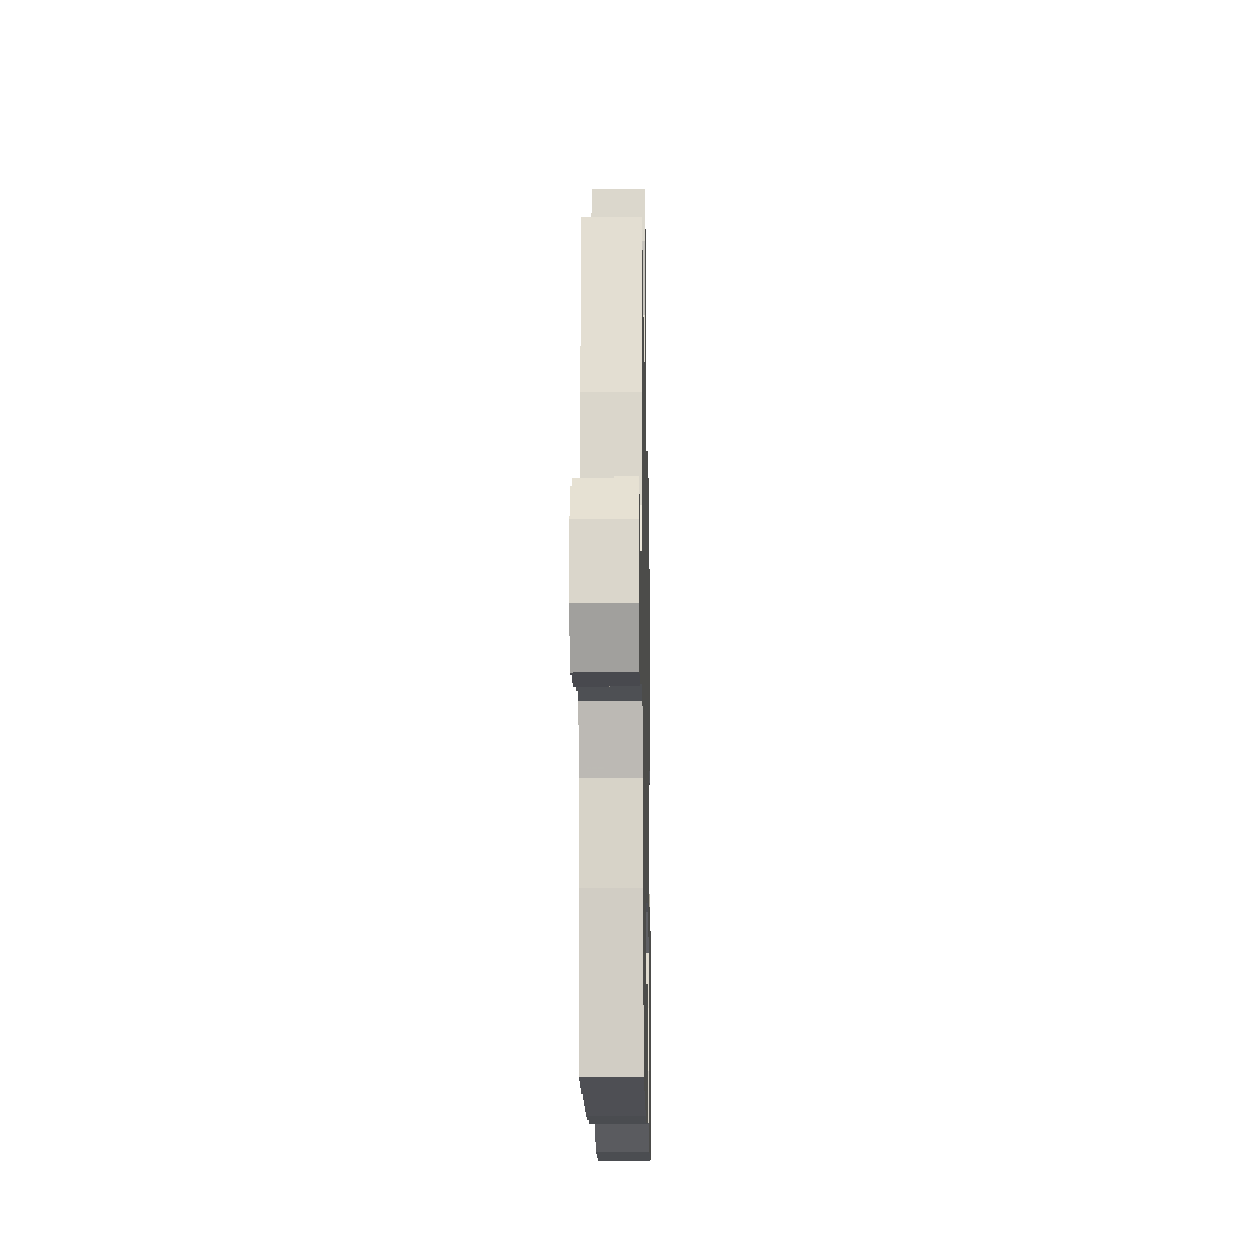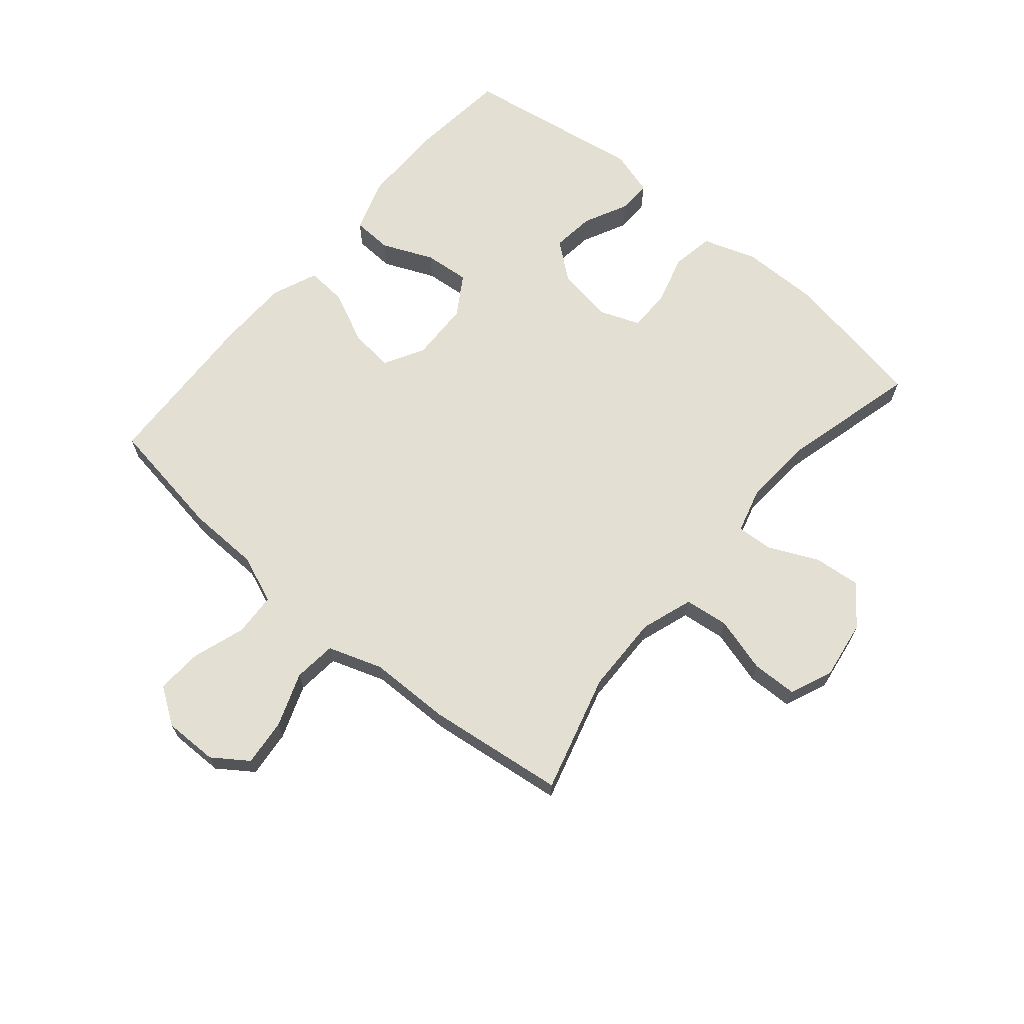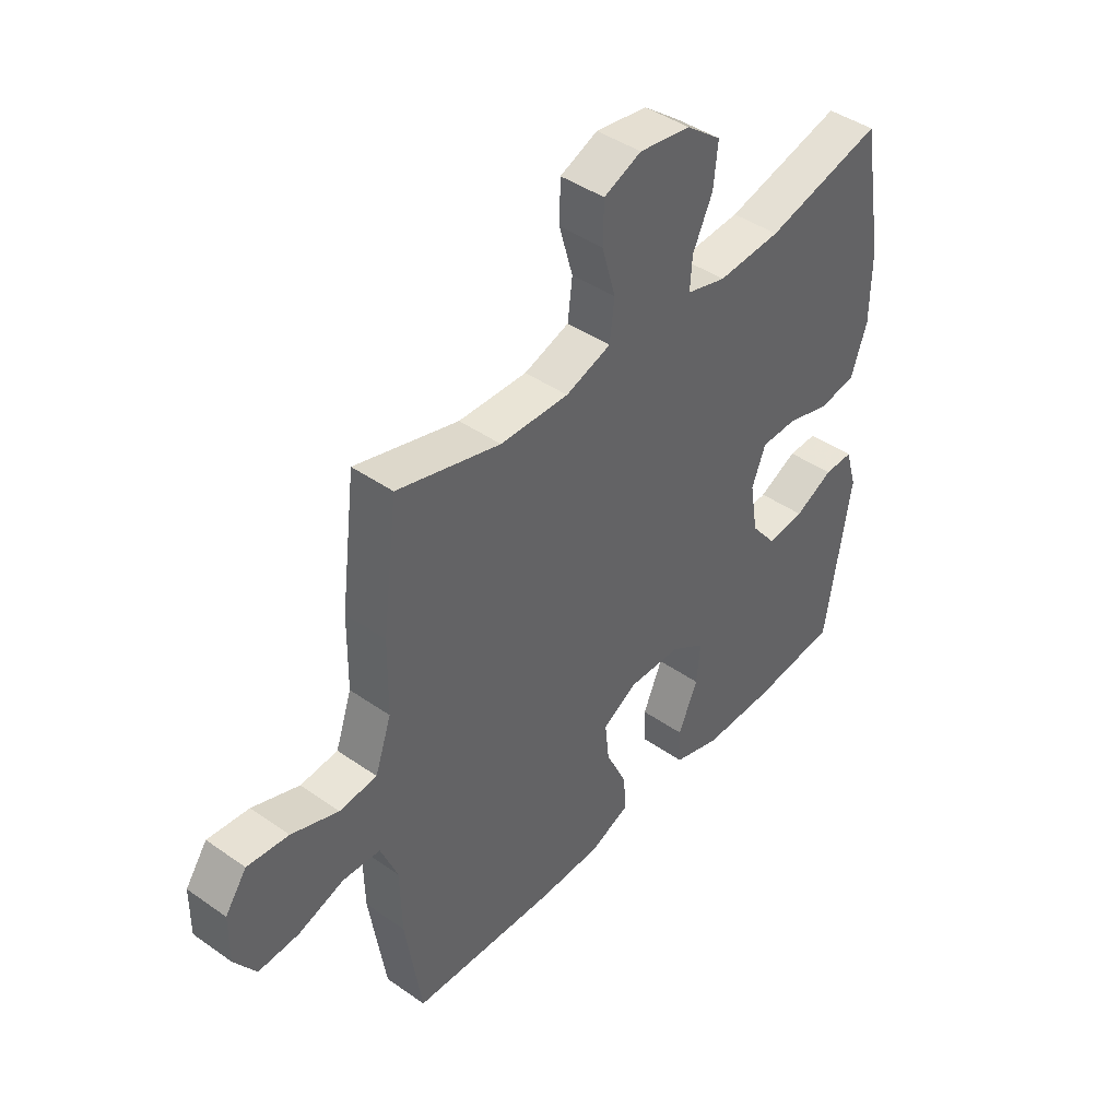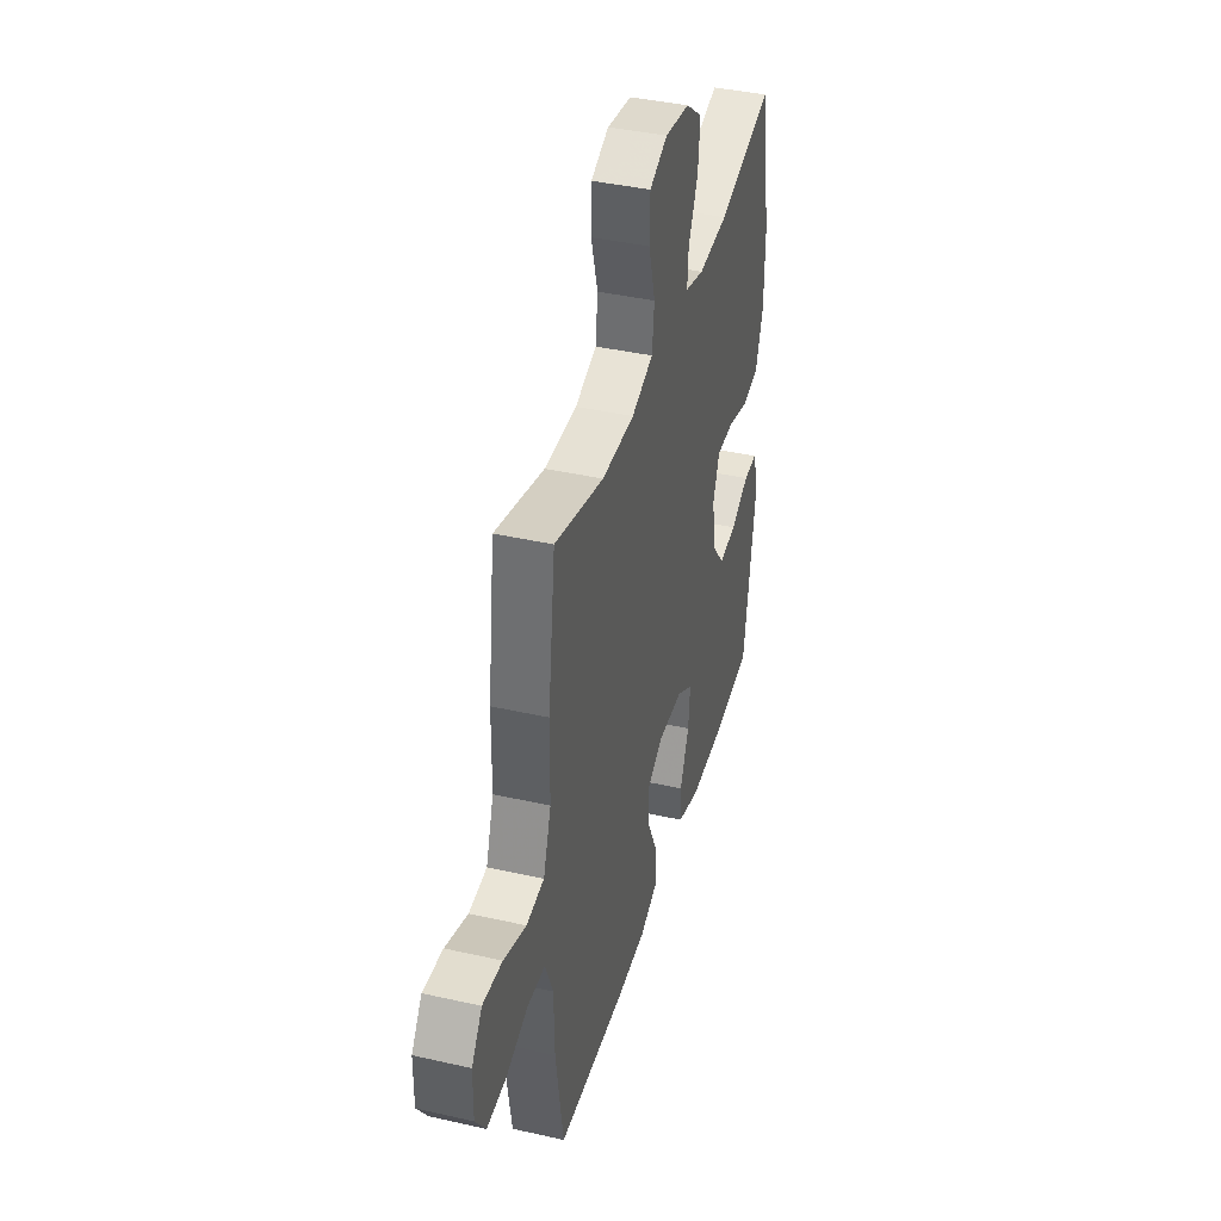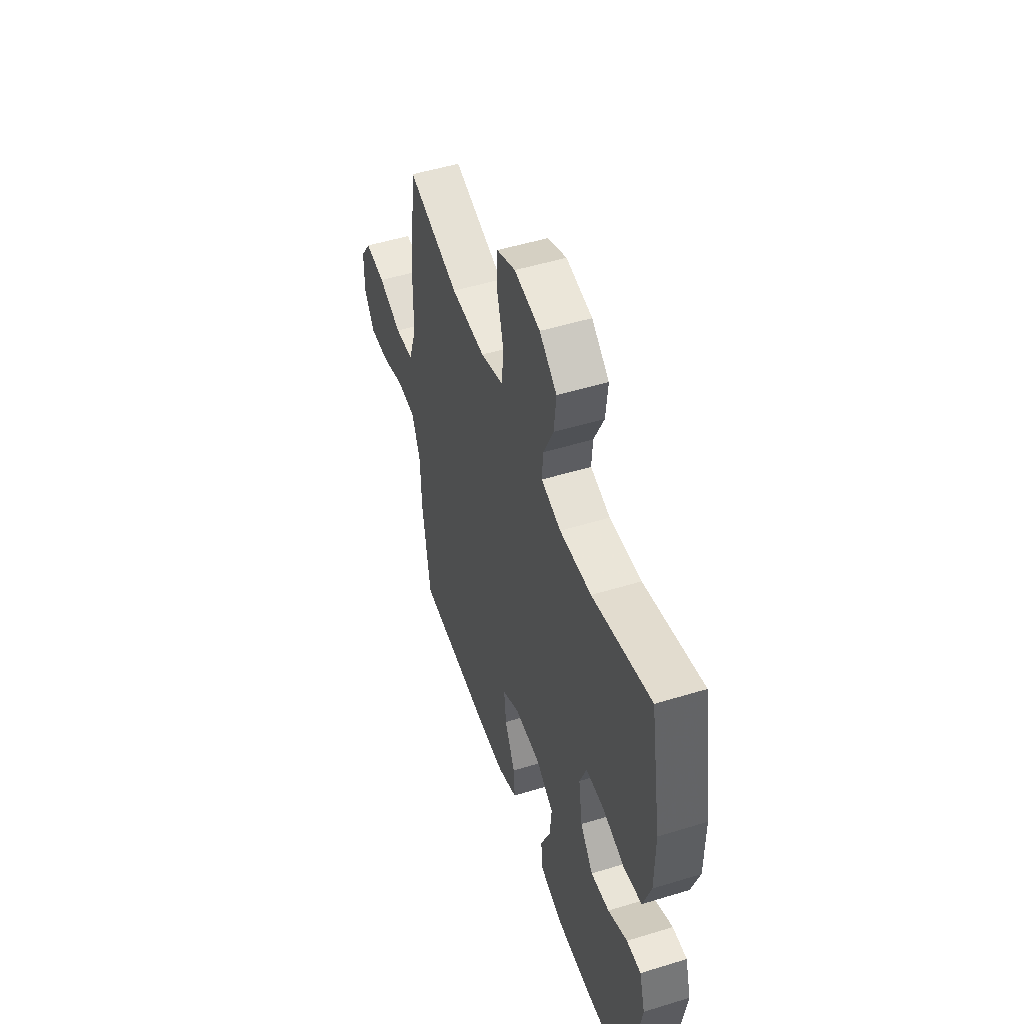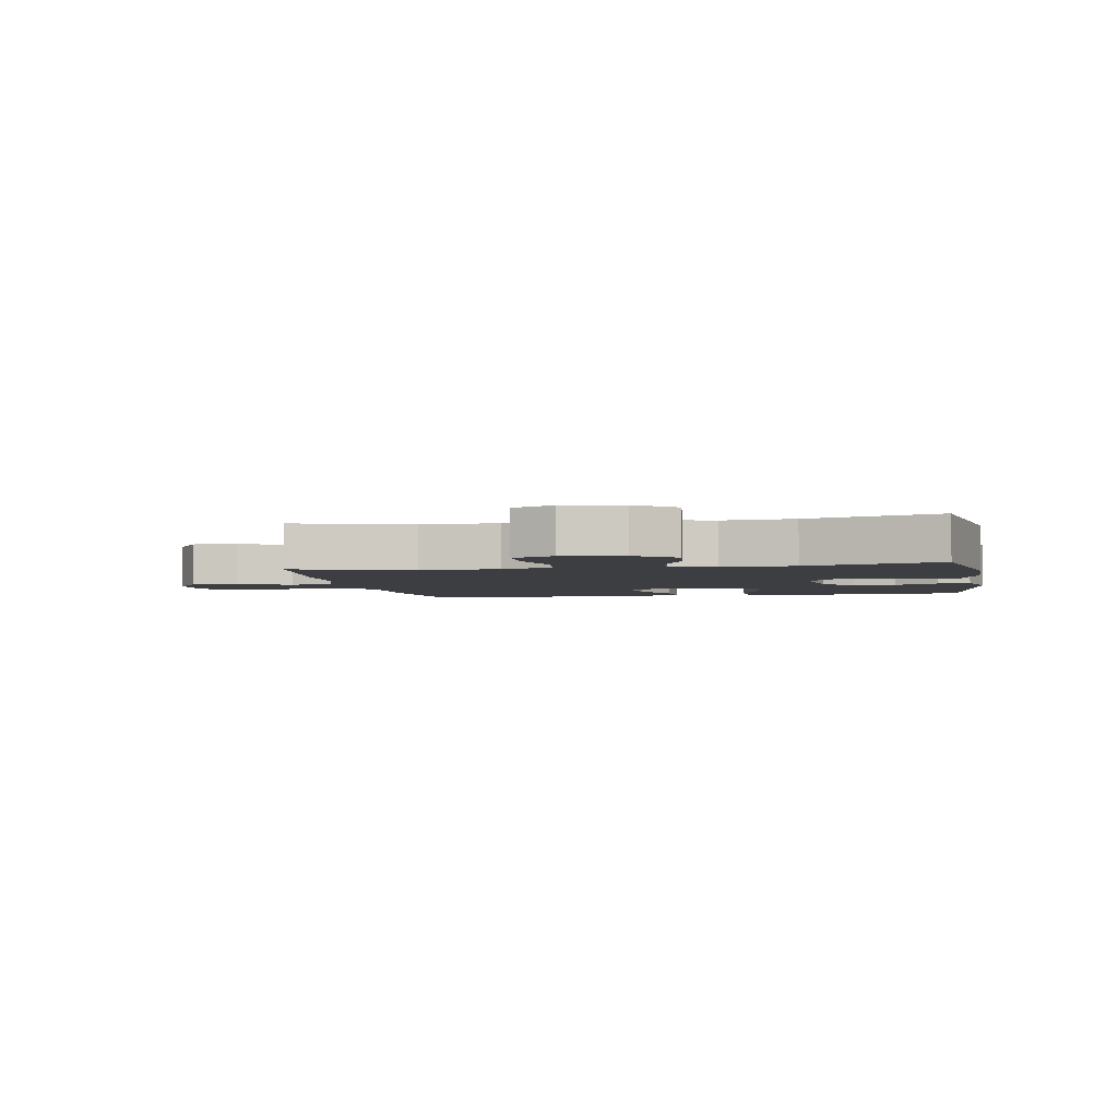
<metadata>
{"format":"obj","ext":"obj","renderer":"f3d","projection":"perspective","resolution":1024,"background":"white","views":[{"elev":-15.6,"azim":-88.9,"up":"+Z"},{"elev":67.0,"azim":-49.7,"up":"+Y"},{"elev":43.2,"azim":-50.3,"up":"+Z"},{"elev":40.1,"azim":-74.4,"up":"+Z"},{"elev":50.4,"azim":71.4,"up":"+Z"},{"elev":-3.5,"azim":10.7,"up":"+Y"}]}
</metadata>
<code>
v -0.5 0.07 0.5
v -0.304 0.07 0.445
v -0.174 0.07 0.442
v -0.088 0.07 0.471
v -0.079 0.07 0.544
v -0.105 0.07 0.636
v -0.103 0.07 0.711
v -0.032 0.07 0.741
v 0.066 0.07 0.726
v 0.132 0.07 0.675
v 0.124 0.07 0.597
v 0.086 0.07 0.516
v 0.082 0.07 0.456
v 0.157 0.07 0.435
v 0.277 0.07 0.443
v 0.5 0.07 0.5
v 0.542 0.07 0.261
v 0.541 0.07 0.13
v 0.511 0.07 0.041
v 0.441 0.07 0.029
v 0.356 0.07 0.053
v 0.288 0.07 0.052
v 0.262 0.07 -0.015
v 0.277 0.07 -0.108
v 0.326 0.07 -0.17
v 0.397 0.07 -0.162
v 0.471 0.07 -0.126
v 0.526 0.07 -0.125
v 0.548 0.07 -0.2
v 0.5 0.07 -0.5
v 0.337 0.07 -0.517
v 0.199 0.07 -0.517
v 0.109 0.07 -0.488
v 0.106 0.07 -0.422
v 0.143 0.07 -0.337
v 0.15 0.07 -0.262
v 0.084 0.07 -0.22
v -0.016 0.07 -0.217
v -0.082 0.07 -0.254
v -0.074 0.07 -0.327
v -0.034 0.07 -0.412
v -0.029 0.07 -0.48
v -0.105 0.07 -0.511
v -0.226 0.07 -0.513
v -0.5 0.07 -0.5
v -0.531 0.07 -0.299
v -0.534 0.07 -0.178
v -0.566 0.07 -0.099
v -0.637 0.07 -0.095
v -0.725 0.07 -0.124
v -0.801 0.07 -0.128
v -0.842 0.07 -0.067
v -0.841 0.07 0.022
v -0.8 0.07 0.08
v -0.722 0.07 0.072
v -0.633 0.07 0.039
v -0.562 0.07 0.046
v -0.531 0.07 0.136
v -0.529 0.07 0.272
v -0.5 0 0.5
v -0.304 0 0.445
v -0.174 0 0.442
v -0.088 0 0.471
v -0.079 0 0.544
v -0.105 0 0.636
v -0.103 0 0.711
v -0.032 0 0.741
v 0.066 0 0.726
v 0.132 0 0.675
v 0.124 0 0.597
v 0.086 0 0.516
v 0.082 0 0.456
v 0.157 0 0.435
v 0.277 0 0.443
v 0.5 0 0.5
v 0.542 0 0.261
v 0.541 0 0.13
v 0.511 0 0.041
v 0.441 0 0.029
v 0.356 0 0.053
v 0.288 0 0.052
v 0.262 0 -0.015
v 0.277 0 -0.108
v 0.326 0 -0.17
v 0.397 0 -0.162
v 0.471 0 -0.126
v 0.526 0 -0.125
v 0.548 0 -0.2
v 0.5 0 -0.5
v 0.337 0 -0.517
v 0.199 0 -0.517
v 0.109 0 -0.488
v 0.106 0 -0.422
v 0.143 0 -0.337
v 0.15 0 -0.262
v 0.084 0 -0.22
v -0.016 0 -0.217
v -0.082 0 -0.254
v -0.074 0 -0.327
v -0.034 0 -0.412
v -0.029 0 -0.48
v -0.105 0 -0.511
v -0.226 0 -0.513
v -0.5 0 -0.5
v -0.531 0 -0.299
v -0.534 0 -0.178
v -0.566 0 -0.099
v -0.637 0 -0.095
v -0.725 0 -0.124
v -0.801 0 -0.128
v -0.842 0 -0.067
v -0.841 0 0.022
v -0.8 0 0.08
v -0.722 0 0.072
v -0.633 0 0.039
v -0.562 0 0.046
v -0.531 0 0.136
v -0.529 0 0.272
f 58 59 1 2
f 57 58 2 3
f 54 55 56
f 53 54 56
f 52 53 56
f 51 52 56
f 50 51 56
f 49 50 56
f 48 49 56 57
f 57 3 4
f 48 57 4
f 47 48 4
f 45 46 47
f 44 45 47
f 43 44 47
f 42 43 47
f 41 42 47
f 40 41 47
f 39 40 47
f 38 39 47 4
f 33 34 35
f 32 33 35
f 31 32 35
f 30 31 35
f 29 30 35
f 28 29 35
f 27 28 35
f 26 27 35
f 25 26 35 36
f 24 25 36 37
f 19 20 21
f 18 19 21
f 17 18 21
f 16 17 21
f 15 16 21
f 14 15 21 22
f 13 14 22 23
f 10 11 12
f 9 10 12
f 8 9 12
f 7 8 12
f 6 7 12
f 5 6 12
f 5 12 13
f 24 37 38
f 23 24 38
f 13 23 38
f 5 13 38
f 4 5 38
f 61 60 118 117
f 62 61 117 116
f 115 114 113
f 115 113 112
f 115 112 111
f 115 111 110
f 115 110 109
f 115 109 108
f 116 115 108 107
f 63 62 116
f 63 116 107
f 63 107 106
f 106 105 104
f 106 104 103
f 106 103 102
f 106 102 101
f 106 101 100
f 106 100 99
f 106 99 98
f 63 106 98 97
f 94 93 92
f 94 92 91
f 94 91 90
f 94 90 89
f 94 89 88
f 94 88 87
f 94 87 86
f 94 86 85
f 95 94 85 84
f 96 95 84 83
f 80 79 78
f 80 78 77
f 80 77 76
f 80 76 75
f 80 75 74
f 81 80 74 73
f 82 81 73 72
f 71 70 69
f 71 69 68
f 71 68 67
f 71 67 66
f 71 66 65
f 71 65 64
f 72 71 64
f 97 96 83
f 97 83 82
f 97 82 72
f 97 72 64
f 97 64 63
f 1 60 61 2
f 2 61 62 3
f 3 62 63 4
f 4 63 64 5
f 5 64 65 6
f 6 65 66 7
f 7 66 67 8
f 8 67 68 9
f 9 68 69 10
f 10 69 70 11
f 11 70 71 12
f 12 71 72 13
f 13 72 73 14
f 14 73 74 15
f 15 74 75 16
f 16 75 76 17
f 17 76 77 18
f 18 77 78 19
f 19 78 79 20
f 20 79 80 21
f 21 80 81 22
f 22 81 82 23
f 23 82 83 24
f 24 83 84 25
f 25 84 85 26
f 26 85 86 27
f 27 86 87 28
f 28 87 88 29
f 29 88 89 30
f 30 89 90 31
f 31 90 91 32
f 32 91 92 33
f 33 92 93 34
f 34 93 94 35
f 35 94 95 36
f 36 95 96 37
f 37 96 97 38
f 38 97 98 39
f 39 98 99 40
f 40 99 100 41
f 41 100 101 42
f 42 101 102 43
f 43 102 103 44
f 44 103 104 45
f 45 104 105 46
f 46 105 106 47
f 47 106 107 48
f 48 107 108 49
f 49 108 109 50
f 50 109 110 51
f 51 110 111 52
f 52 111 112 53
f 53 112 113 54
f 54 113 114 55
f 55 114 115 56
f 56 115 116 57
f 57 116 117 58
f 58 117 118 59
f 59 118 60 1

</code>
